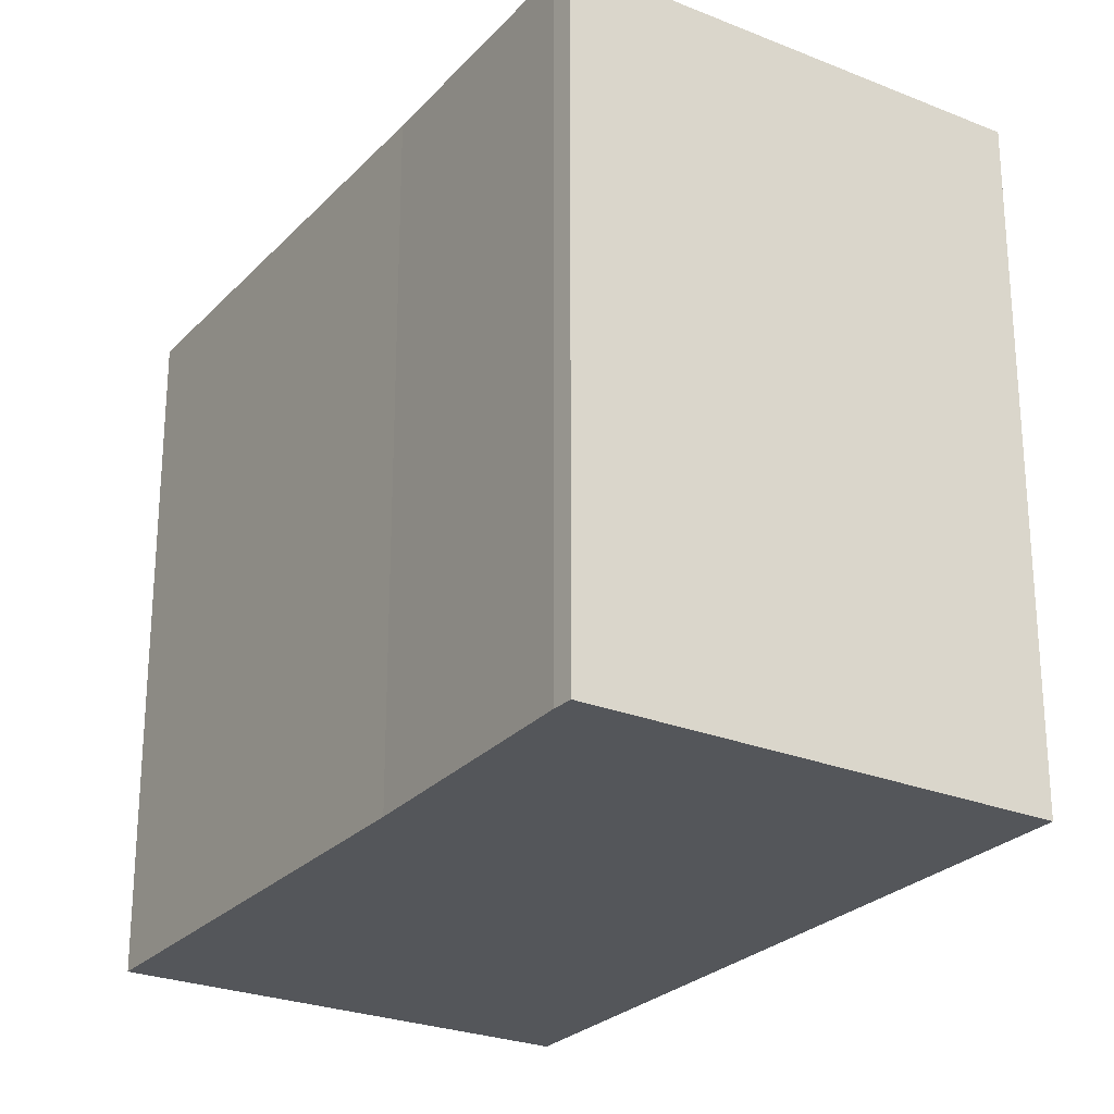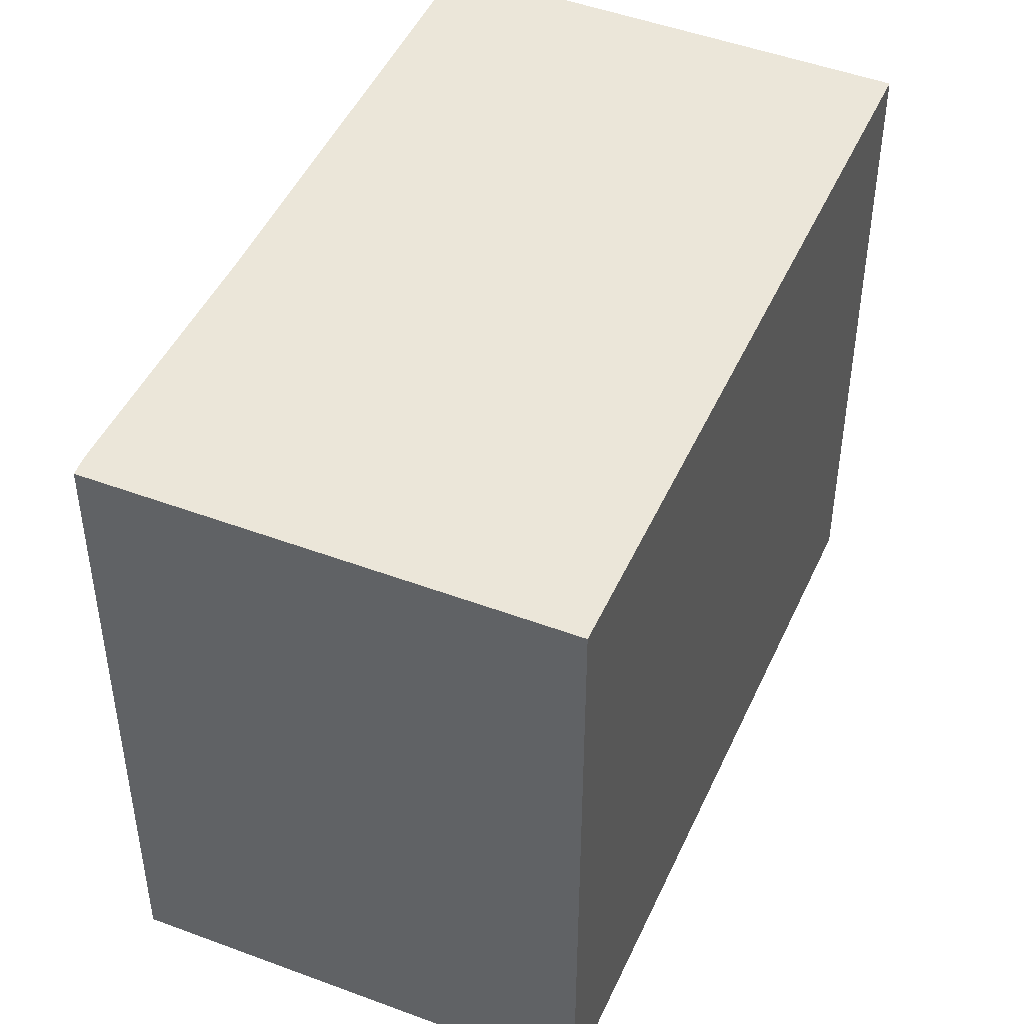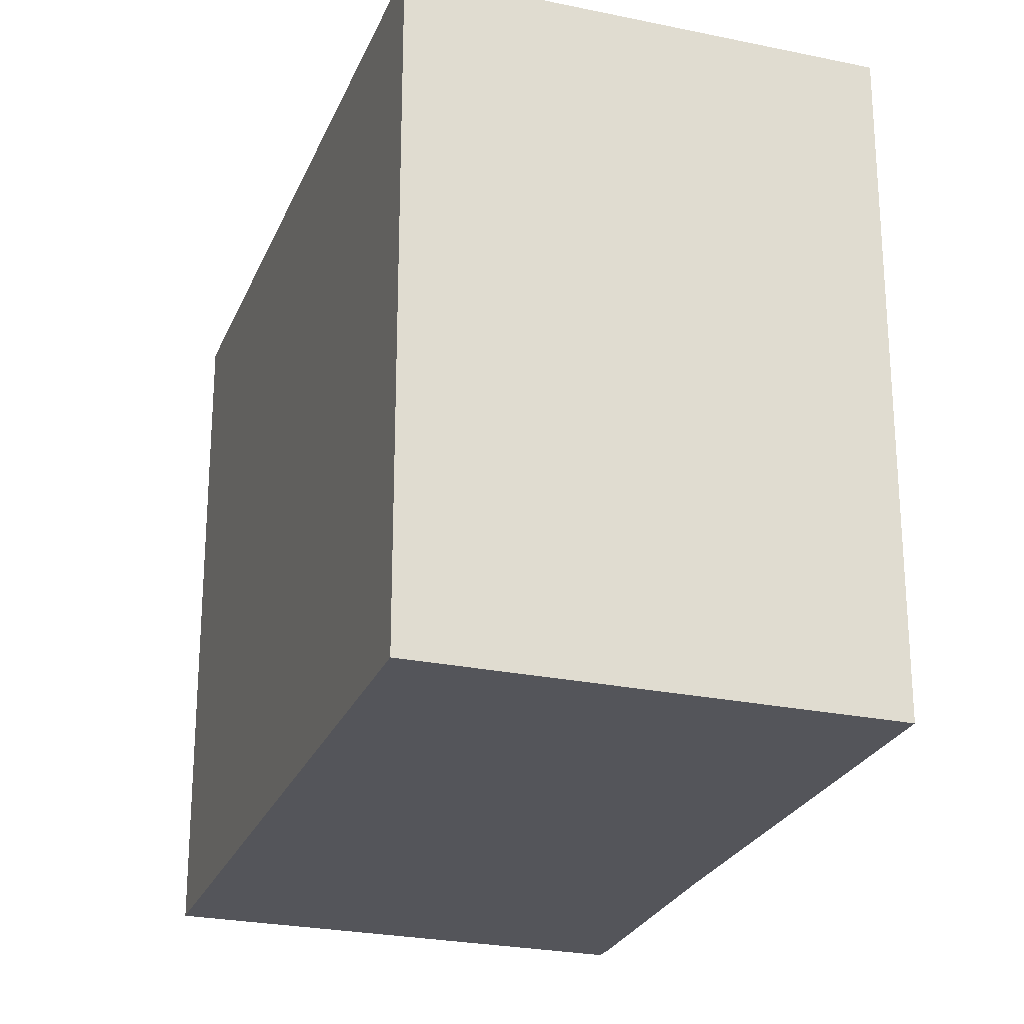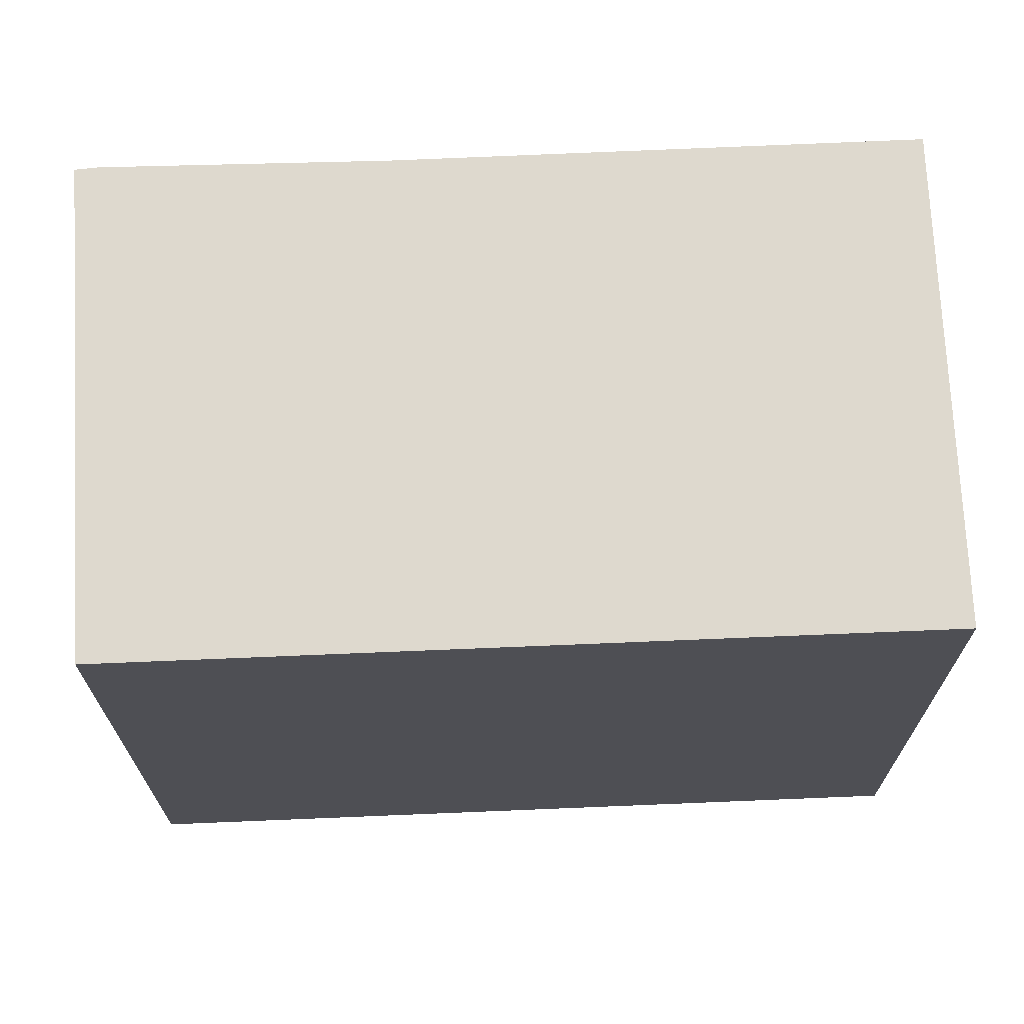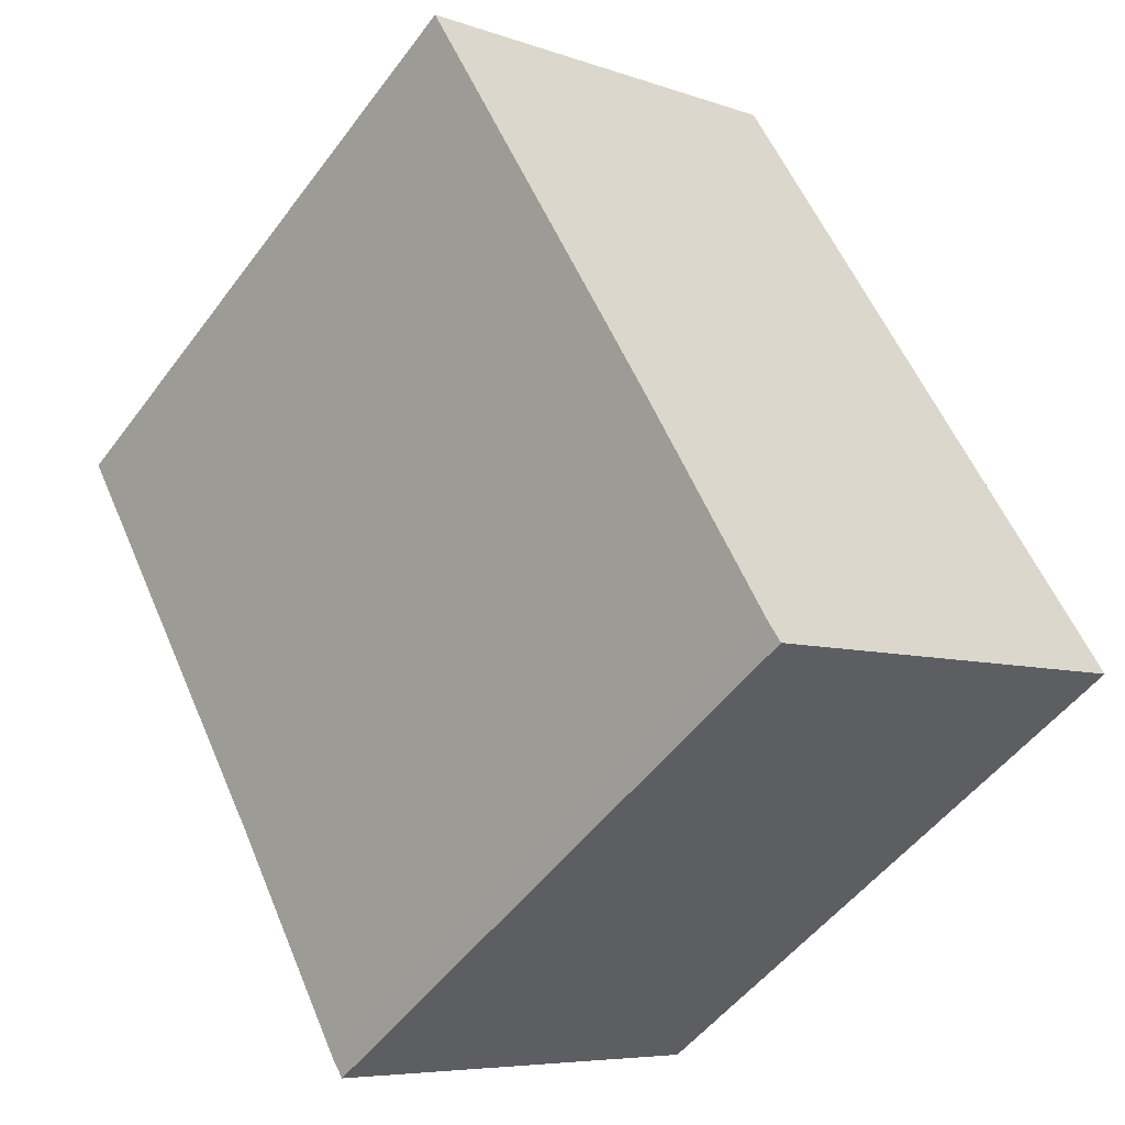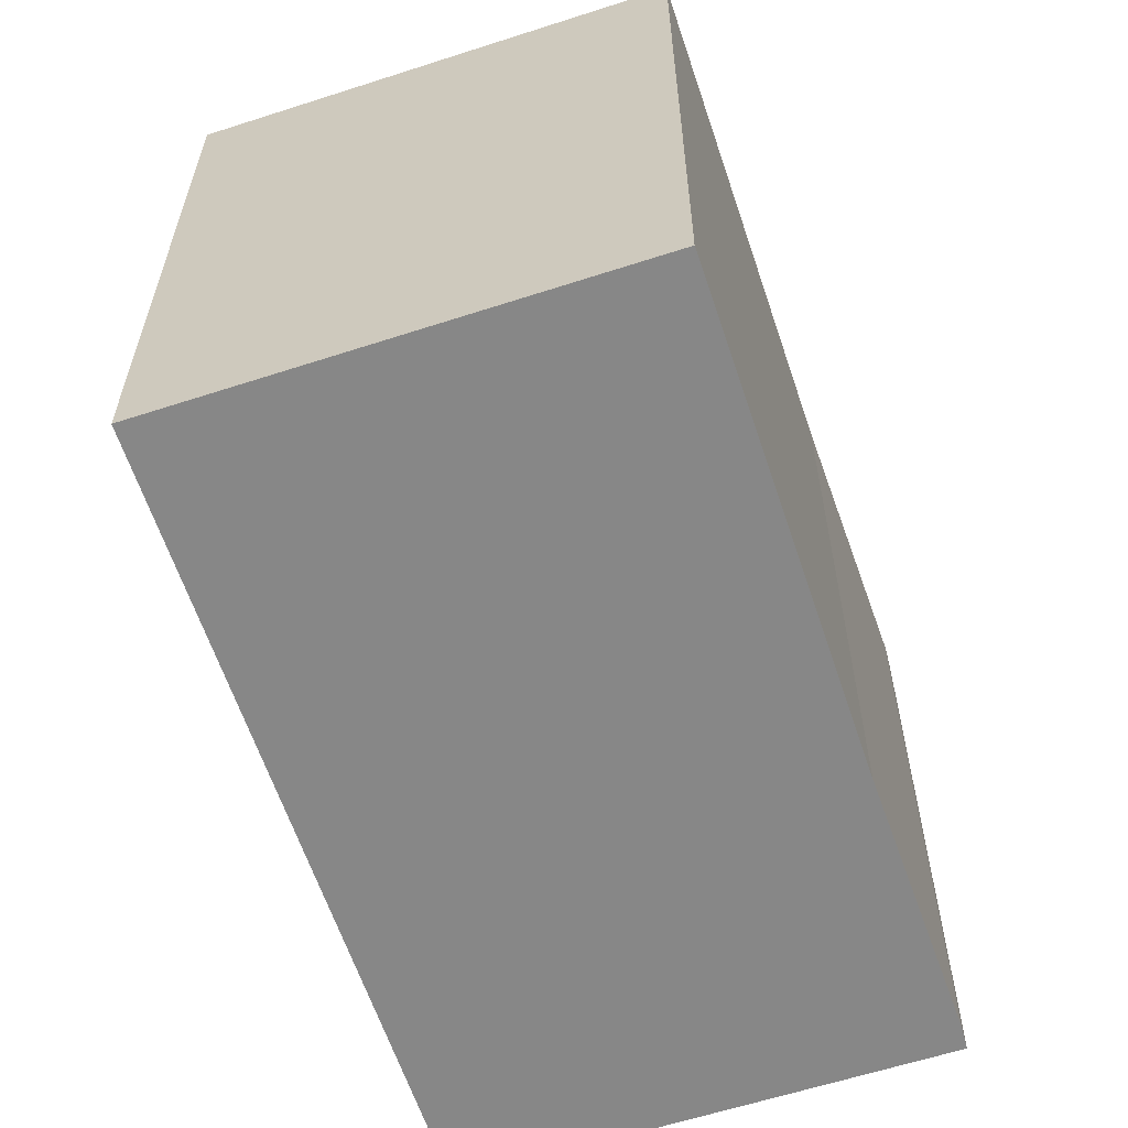
<metadata>
{"format":"obj","ext":"obj","renderer":"f3d","projection":"perspective","resolution":1024,"background":"white","views":[{"elev":-25.7,"azim":176.3,"up":"+Y"},{"elev":47.4,"azim":-127.8,"up":"+Y"},{"elev":-24.9,"azim":10.0,"up":"+Y"},{"elev":71.5,"azim":-63.8,"up":"+Y"},{"elev":-51.0,"azim":144.6,"up":"+Z"},{"elev":-62.5,"azim":47.2,"up":"+Y"}]}
</metadata>
<code>
v  8.337 10.27 0.376
v  5.686 10.27 10.44
v  11.95 10.27 6.965
v  6.444 10.27 -3.234
v  6.264 10.27 -3.517
v  0 10.27 6.29e-16
v  11.95 -4.265e-16 6.965
v  8.337 -2.302e-17 0.376
v  6.444 1.98e-16 -3.234
v  6.264 2.154e-16 -3.517
v  0 0 0
v  5.686 -6.391e-16 10.44
g defaultobject
f 1 2 3
f 2 1 4
f 2 4 5
f 2 5 6
f 7 1 3
f 1 7 8
f 8 4 1
f 4 8 9
f 9 5 4
f 5 9 10
f 10 6 5
f 6 10 11
f 11 2 6
f 2 11 12
f 12 3 2
f 3 12 7
f 9 11 10
f 11 9 8
f 11 8 7
f 11 7 12

</code>
